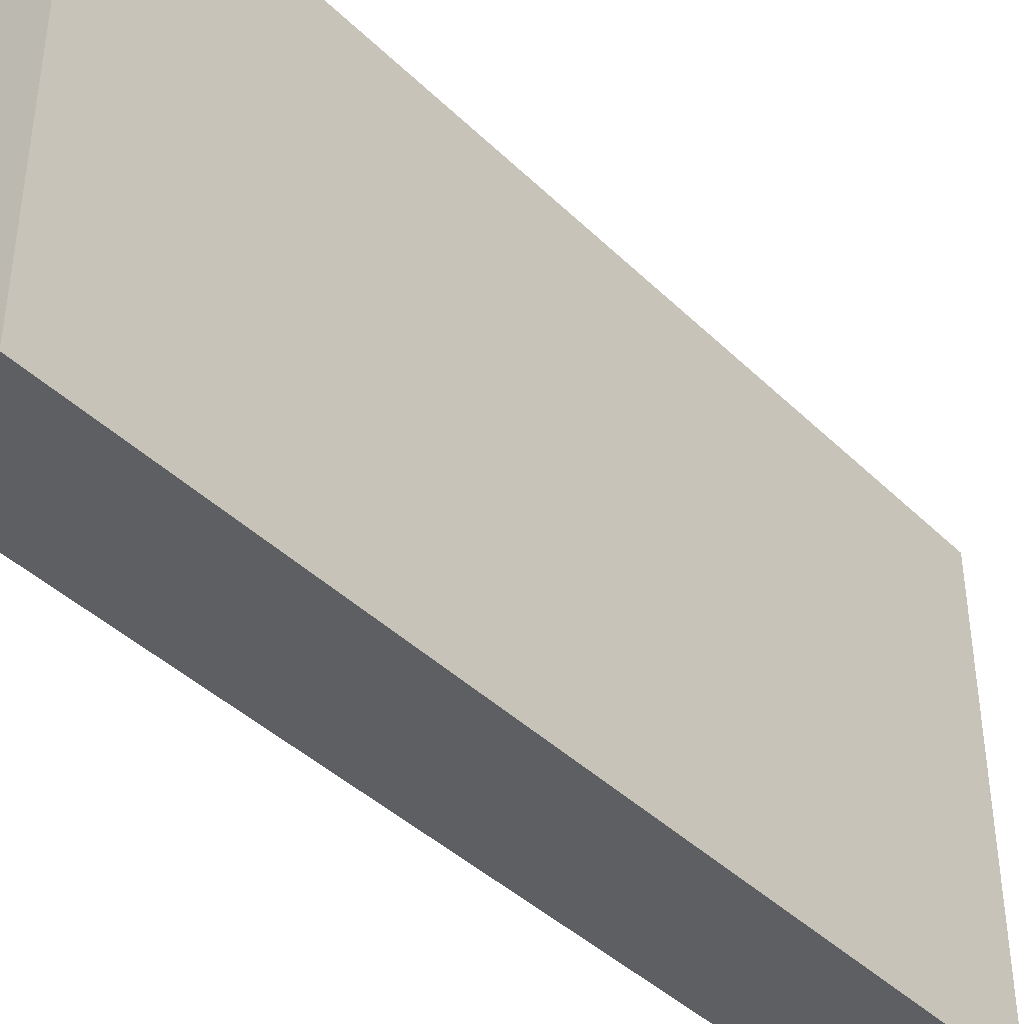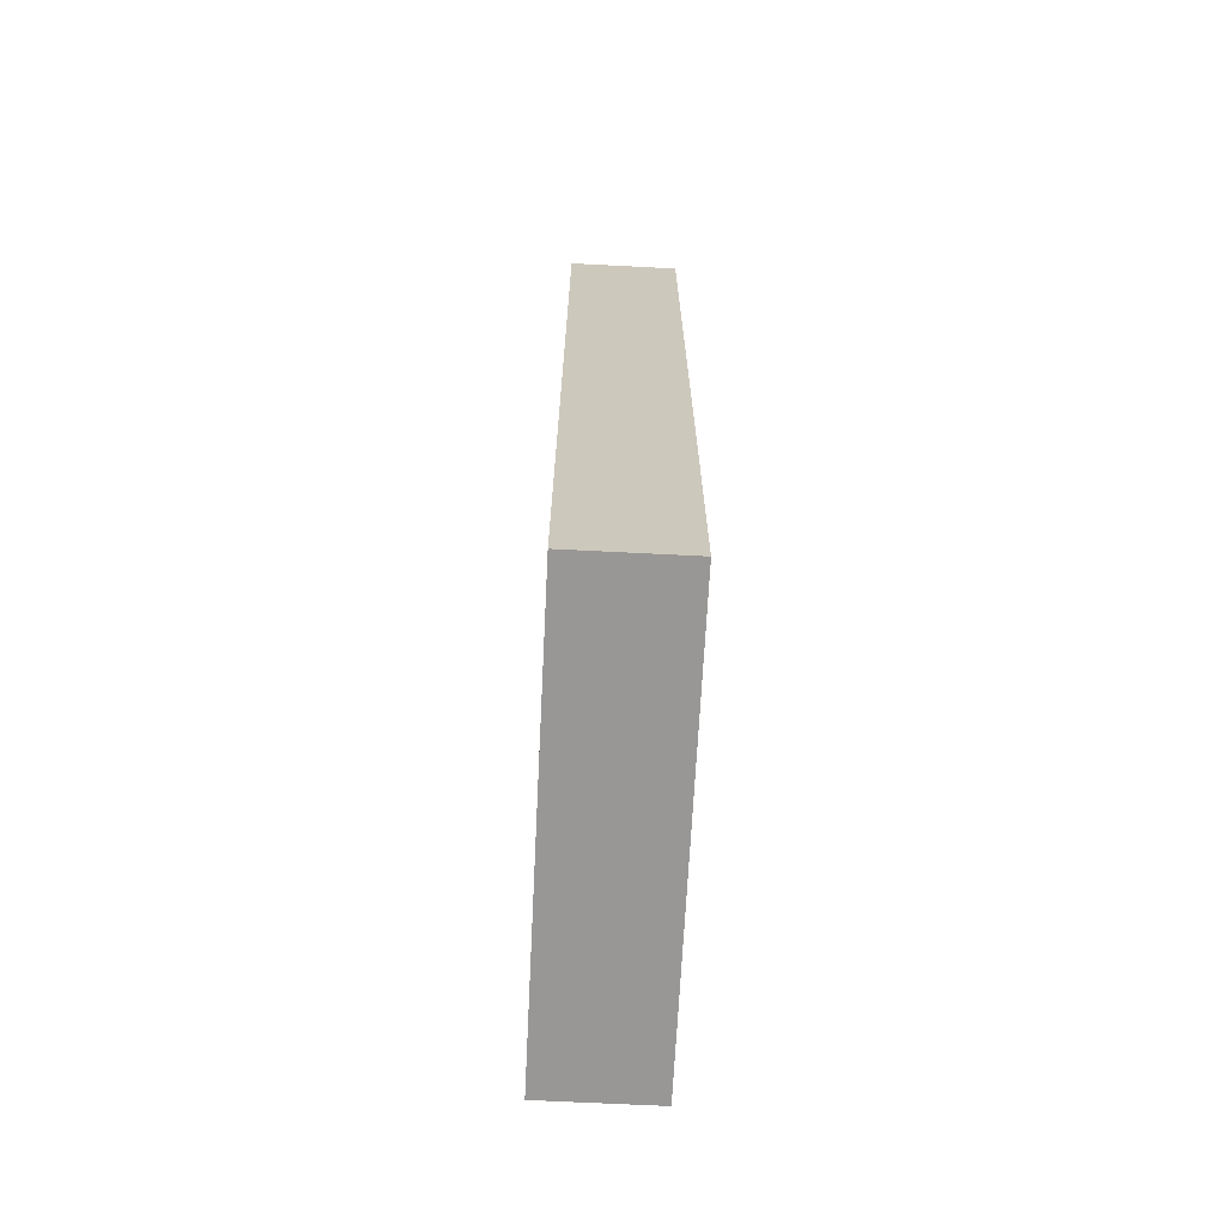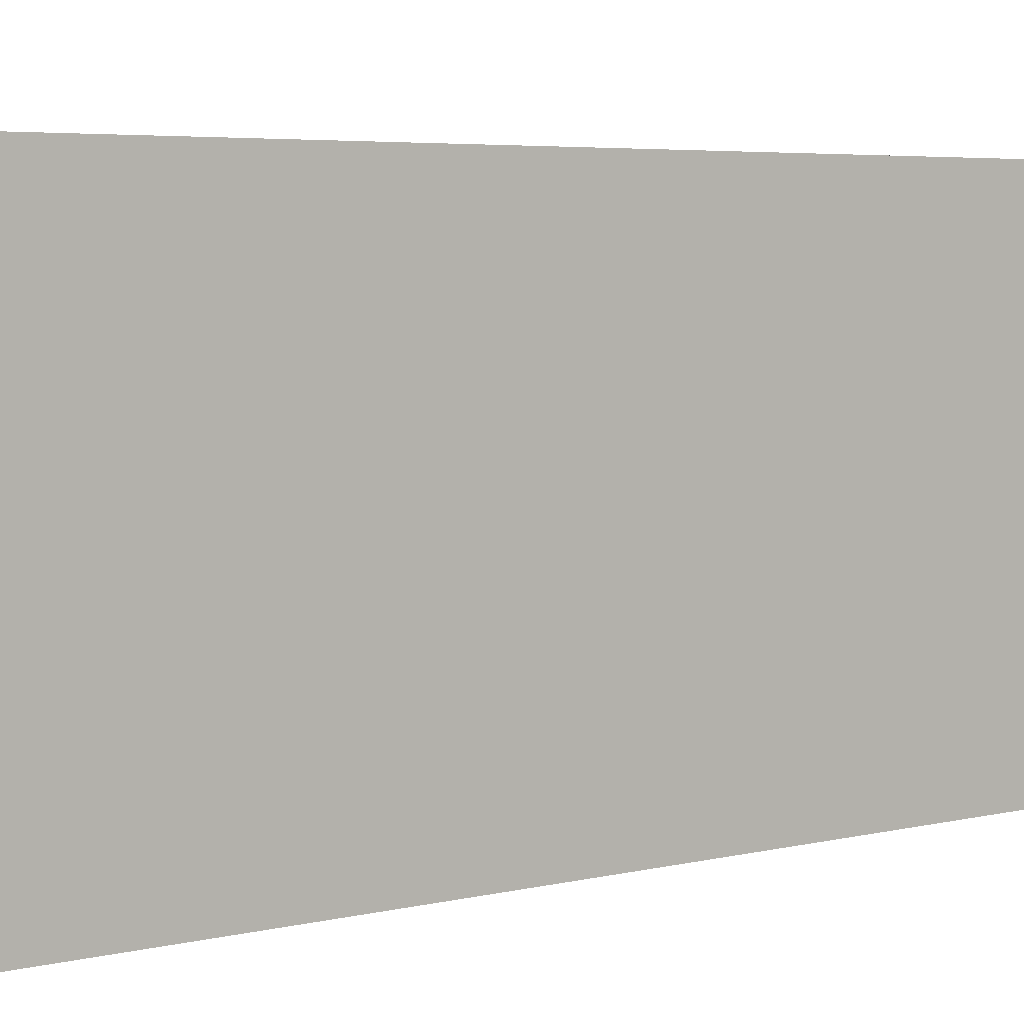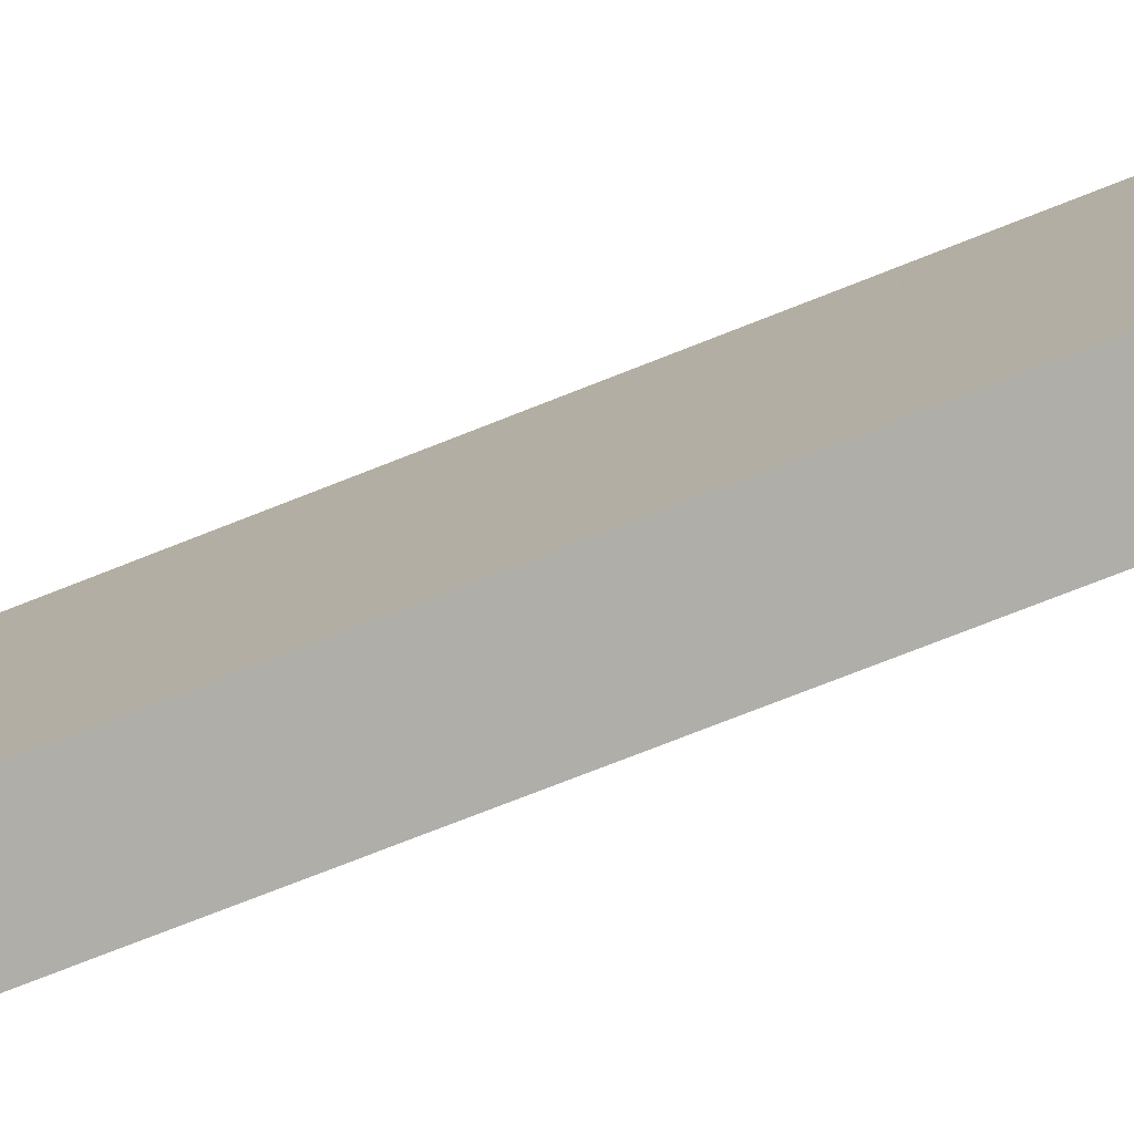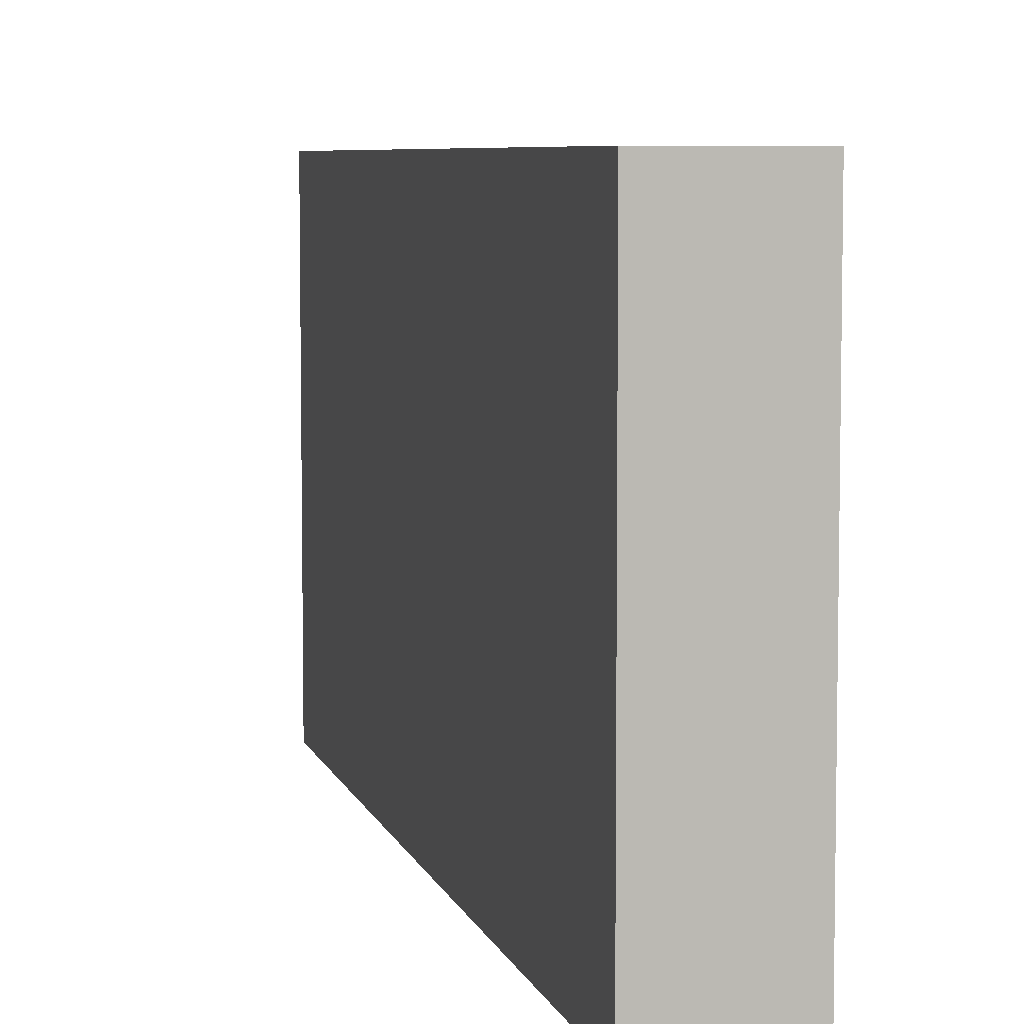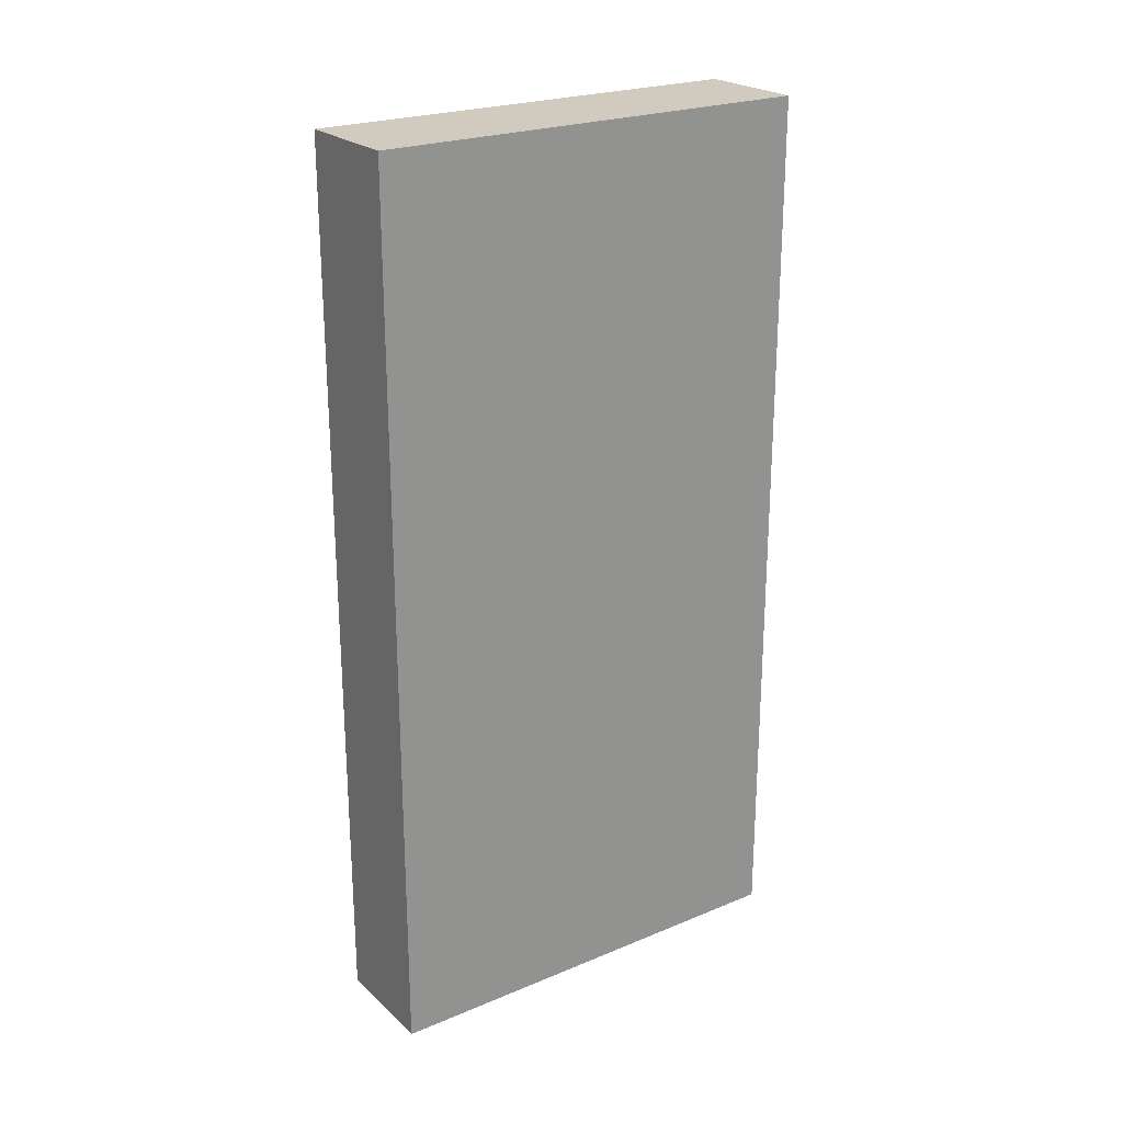
<metadata>
{"format":"obj","ext":"obj","renderer":"f3d","projection":"perspective","resolution":1024,"background":"white","views":[{"elev":-40.9,"azim":-139.6,"up":"+Y"},{"elev":-68.2,"azim":177.1,"up":"+Z"},{"elev":4.7,"azim":-128.1,"up":"+Y"},{"elev":-77.5,"azim":-68.7,"up":"+Y"},{"elev":6.4,"azim":166.5,"up":"+Y"},{"elev":23.6,"azim":-124.7,"up":"+Z"}]}
</metadata>
<code>
v -384 -32 128
v -400 32 128
v -400 -32 128
v -384 32 128
v -400 -32 0
v -384 32 0
v -384 -32 0
v -400 32 0
f 1 2 3
f 1 4 2
f 5 6 7
f 5 8 6
f 7 3 5
f 7 1 3
f 8 4 6
f 8 2 4
f 6 1 7
f 6 4 1
f 5 2 8
f 5 3 2

</code>
